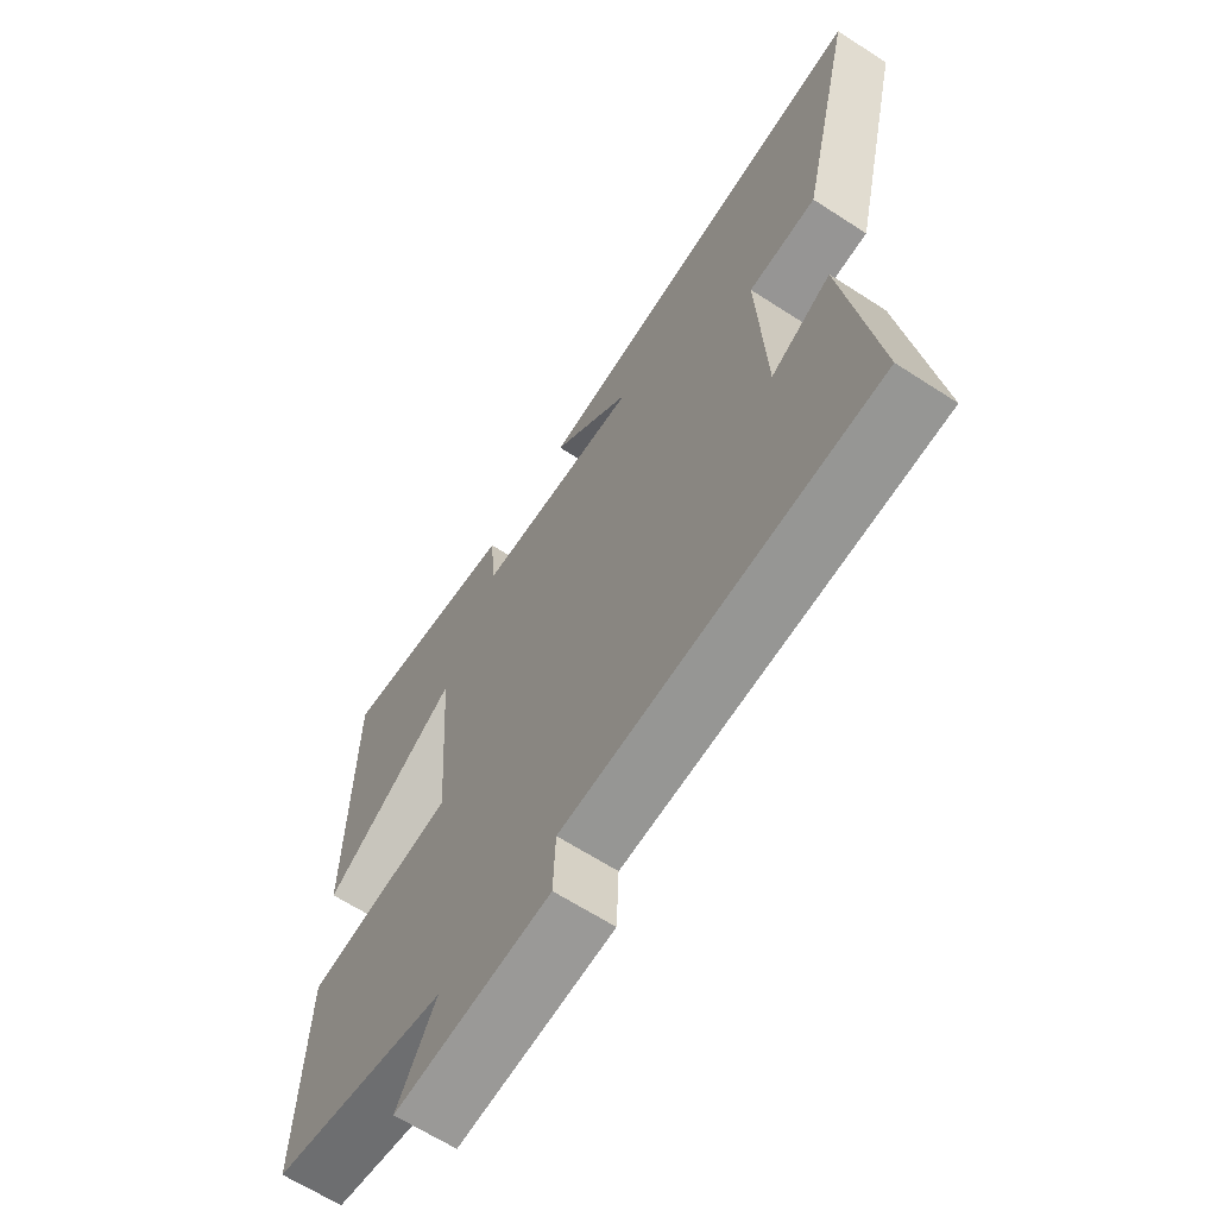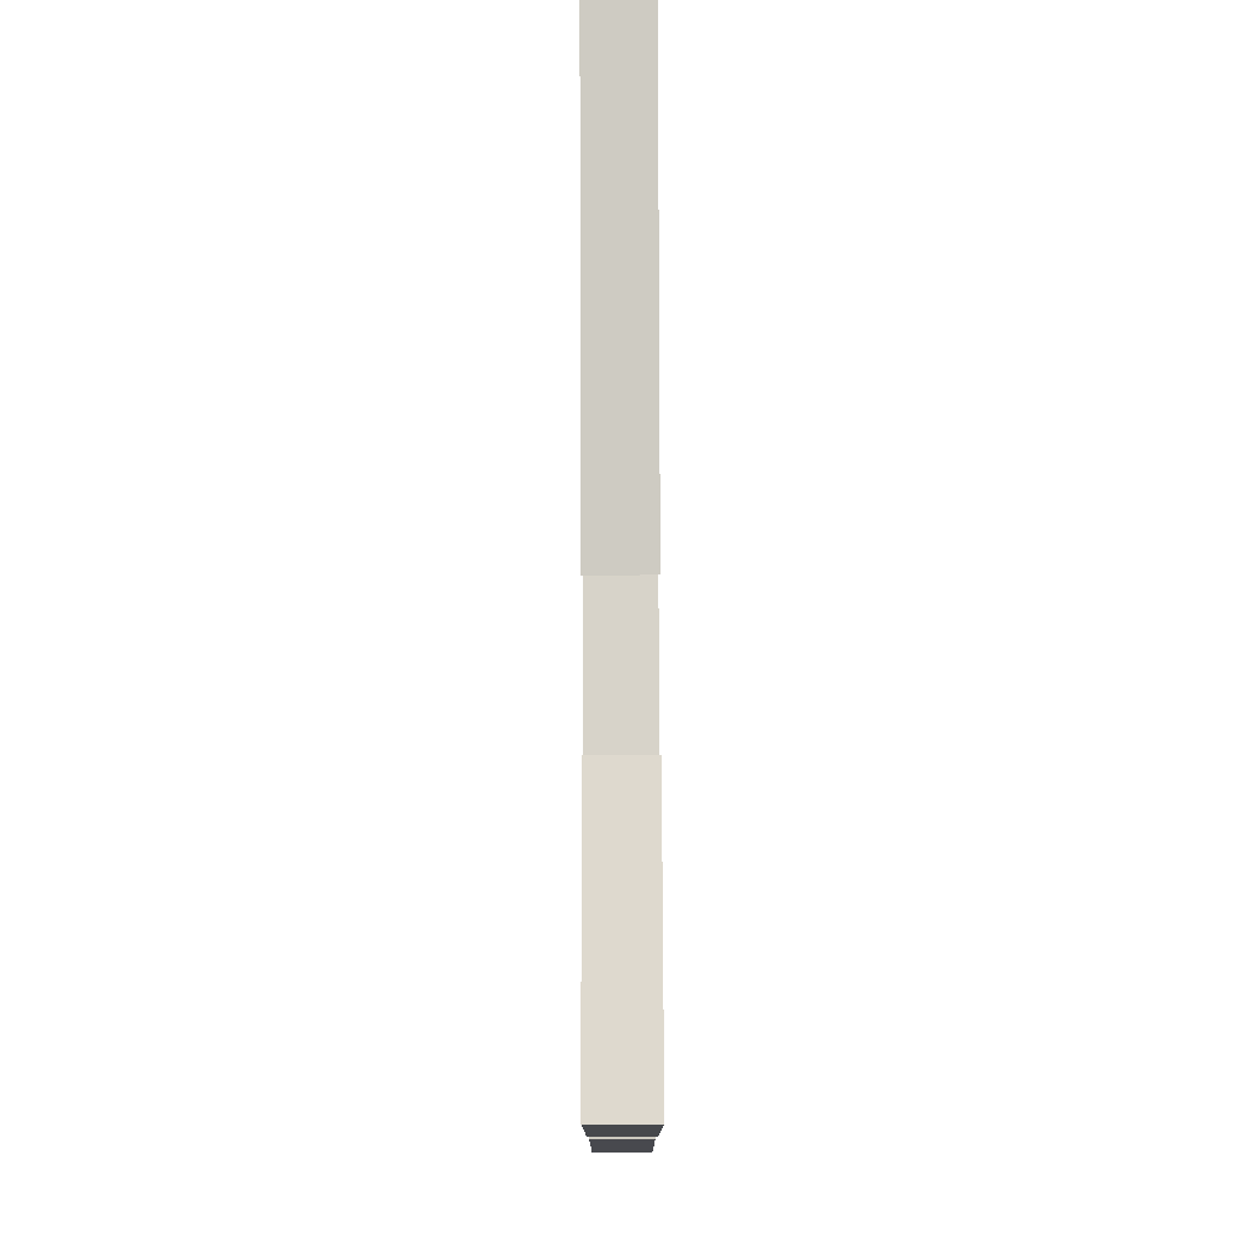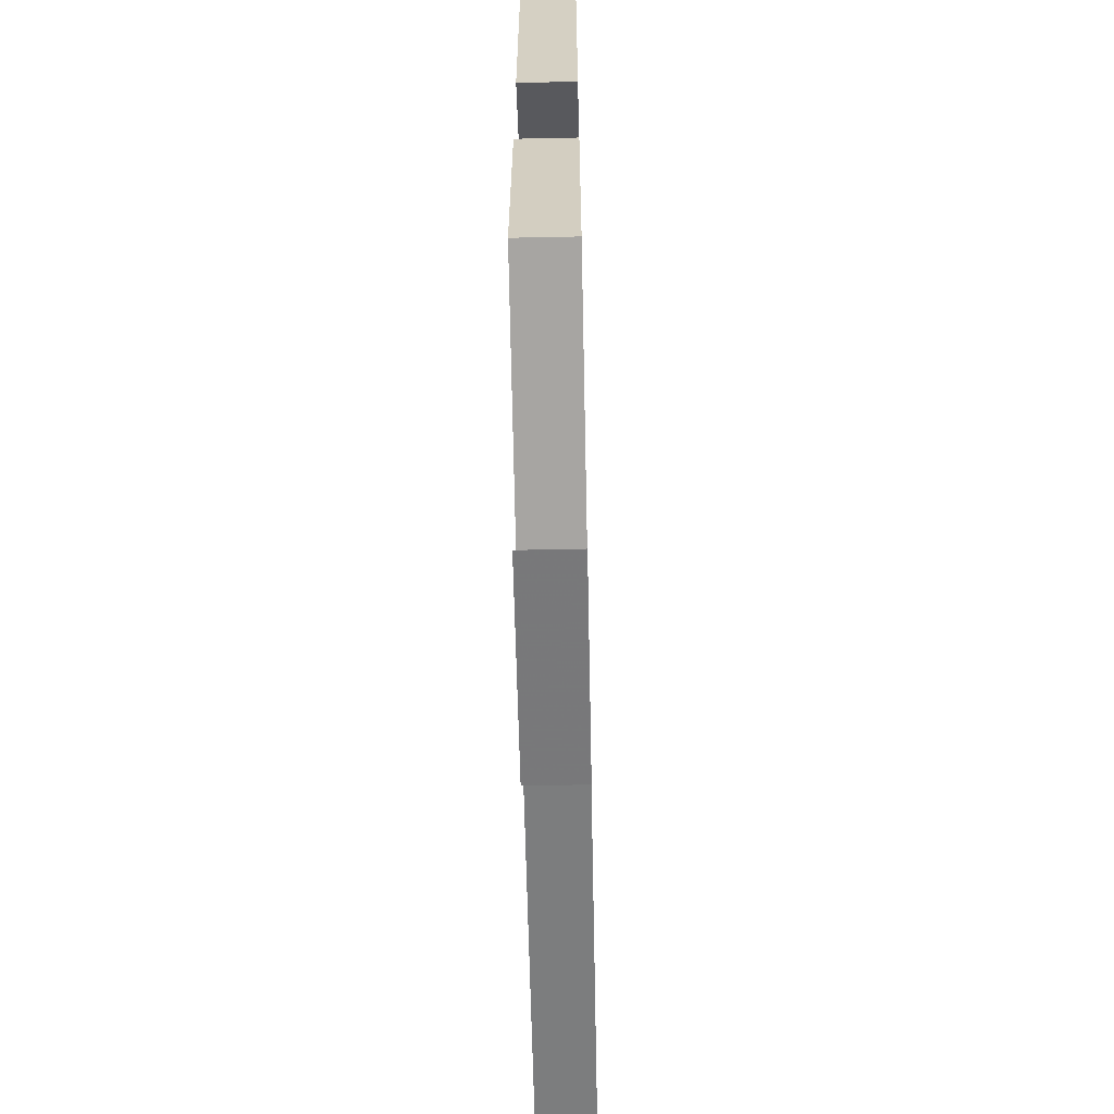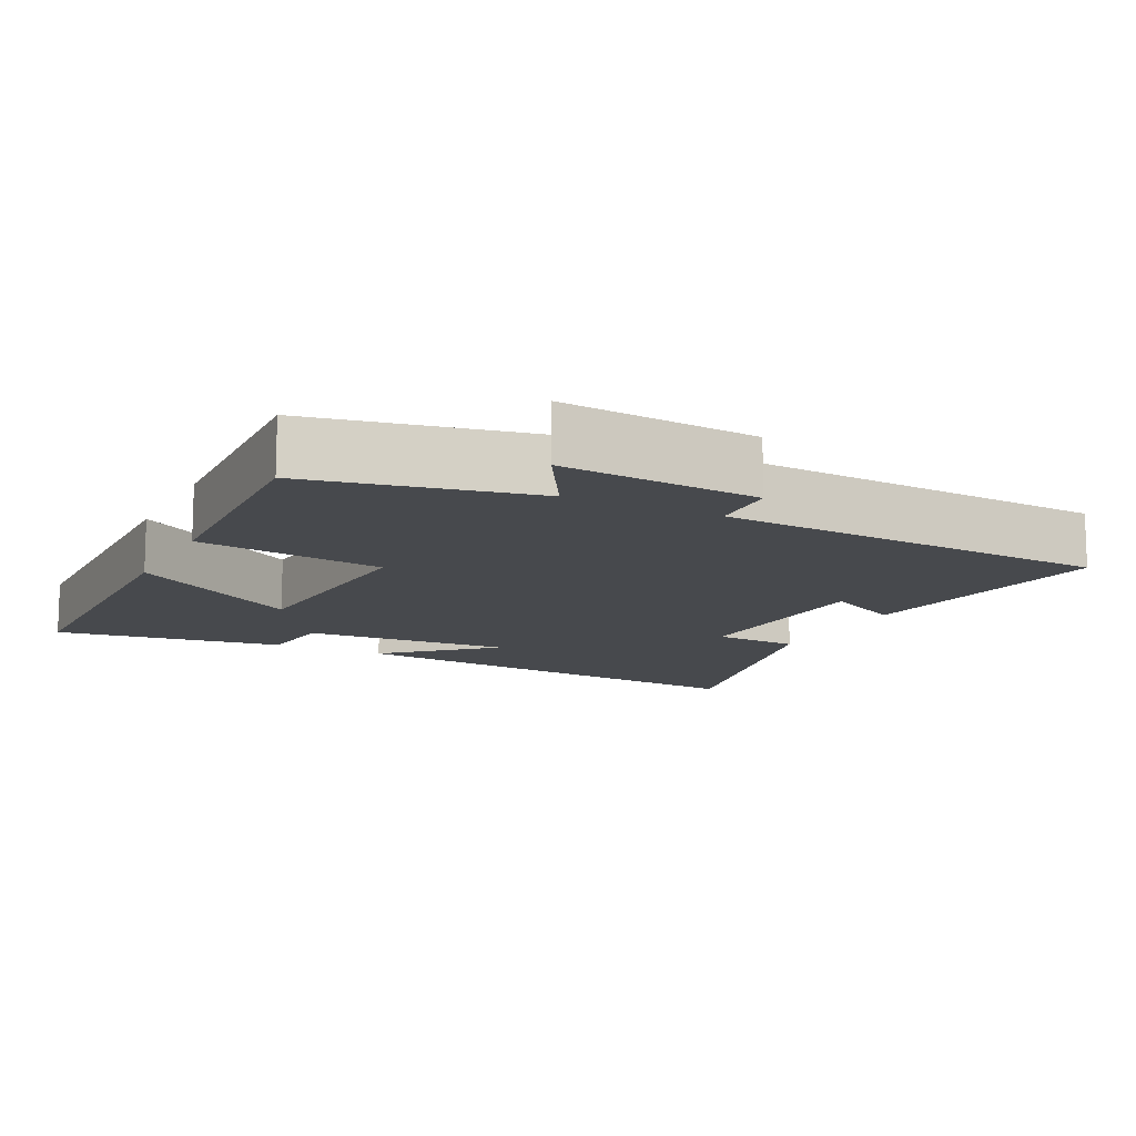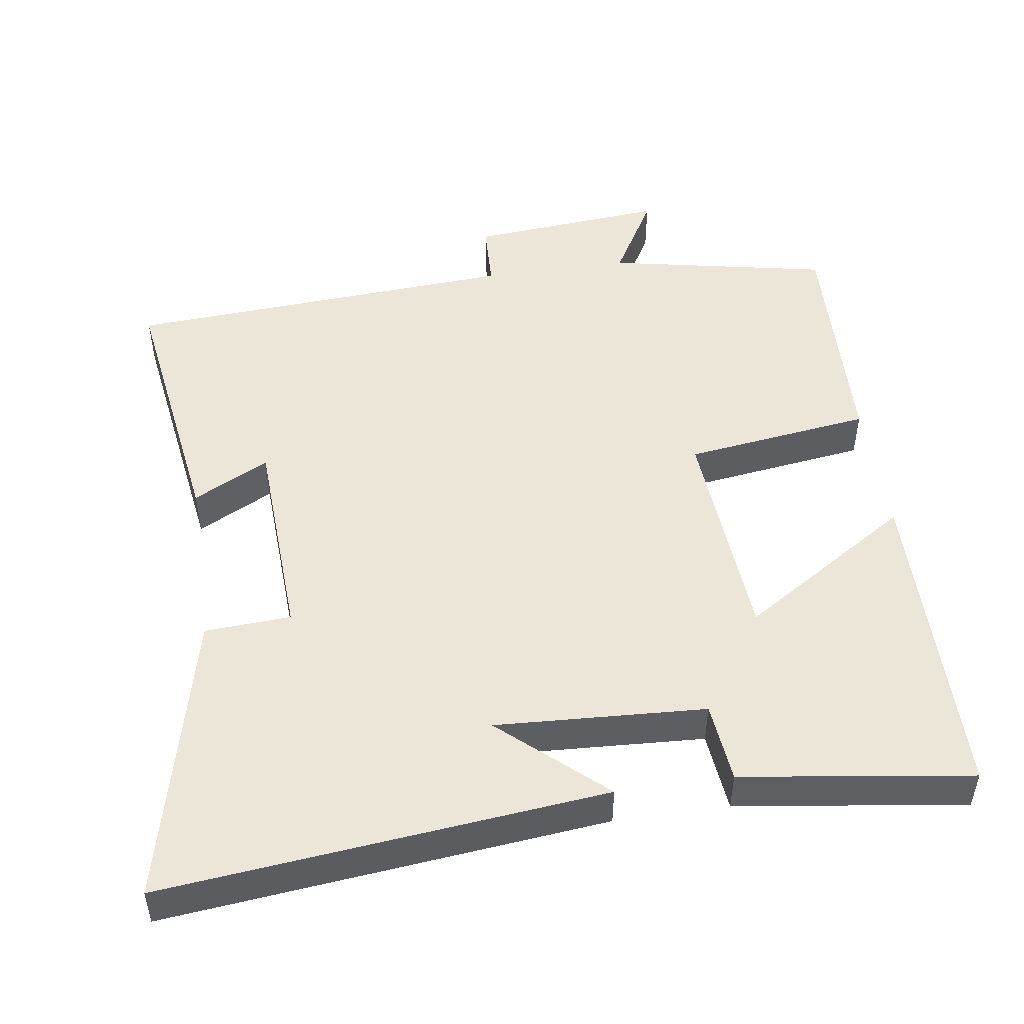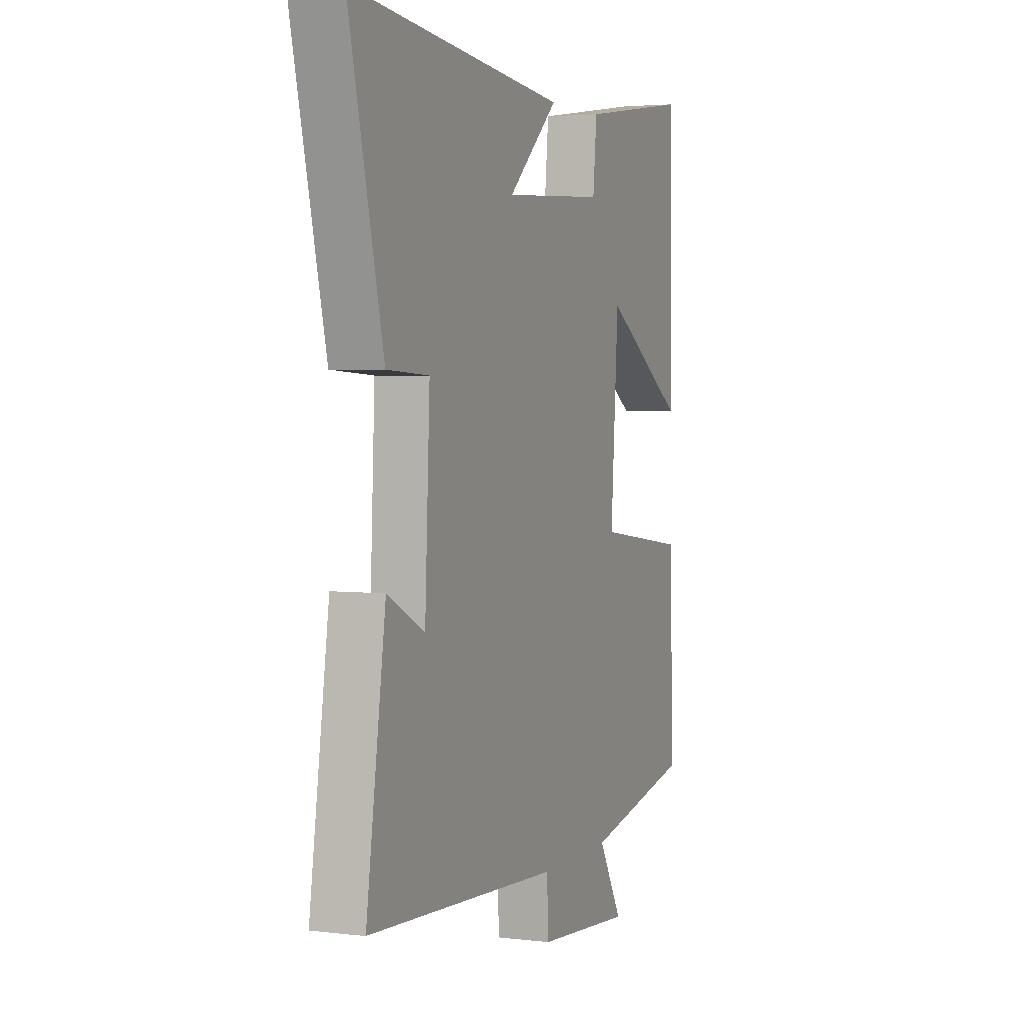
<metadata>
{"format":"obj","ext":"obj","renderer":"f3d","projection":"perspective","resolution":1024,"background":"white","views":[{"elev":-64.5,"azim":-123.2,"up":"+Z"},{"elev":79.5,"azim":89.8,"up":"+Z"},{"elev":-62.6,"azim":91.2,"up":"+Z"},{"elev":-12.3,"azim":153.5,"up":"+Y"},{"elev":49.1,"azim":-8.4,"up":"+Y"},{"elev":3.4,"azim":-67.9,"up":"+Z"}]}
</metadata>
<code>
v 0.513 0.07 -0.438
v 0.204 0.07 -0.5
v 0.272 0.07 -0.618
v -0.002 0.07 -0.594
v -0.006 0.07 -0.5
v -0.555 0.07 -0.465
v -0.5 0.07 -0.092
v -0.394 0.07 -0.147
v -0.38 0.07 0.149
v -0.5 0.07 0.156
v -0.597 0.07 0.563
v 0.015 0.07 0.5
v -0.128 0.07 0.372
v 0.164 0.07 0.388
v 0.175 0.07 0.5
v 0.494 0.07 0.545
v 0.5 0.07 0.093
v 0.262 0.07 0.244
v 0.24 0.07 -0.07
v 0.5 0.07 -0.105
v 0.513 0 -0.438
v 0.204 0 -0.5
v 0.272 0 -0.618
v -0.002 0 -0.594
v -0.006 0 -0.5
v -0.555 0 -0.465
v -0.5 0 -0.092
v -0.394 0 -0.147
v -0.38 0 0.149
v -0.5 0 0.156
v -0.597 0 0.563
v 0.015 0 0.5
v -0.128 0 0.372
v 0.164 0 0.388
v 0.175 0 0.5
v 0.494 0 0.545
v 0.5 0 0.093
v 0.262 0 0.244
v 0.24 0 -0.07
v 0.5 0 -0.105
f 19 20 1 2
f 18 19 2
f 16 17 18
f 15 16 18
f 14 15 18
f 13 14 18 2
f 11 12 13
f 10 11 13
f 9 10 13
f 8 9 13 2
f 7 8 2
f 6 7 2
f 5 6 2
f 2 3 4 5
f 22 21 40 39
f 22 39 38
f 38 37 36
f 38 36 35
f 38 35 34
f 22 38 34 33
f 33 32 31
f 33 31 30
f 33 30 29
f 22 33 29 28
f 22 28 27
f 22 27 26
f 22 26 25
f 25 24 23 22
f 1 21 22 2
f 2 22 23 3
f 3 23 24 4
f 4 24 25 5
f 5 25 26 6
f 6 26 27 7
f 7 27 28 8
f 8 28 29 9
f 9 29 30 10
f 10 30 31 11
f 11 31 32 12
f 12 32 33 13
f 13 33 34 14
f 14 34 35 15
f 15 35 36 16
f 16 36 37 17
f 17 37 38 18
f 18 38 39 19
f 19 39 40 20
f 20 40 21 1

</code>
